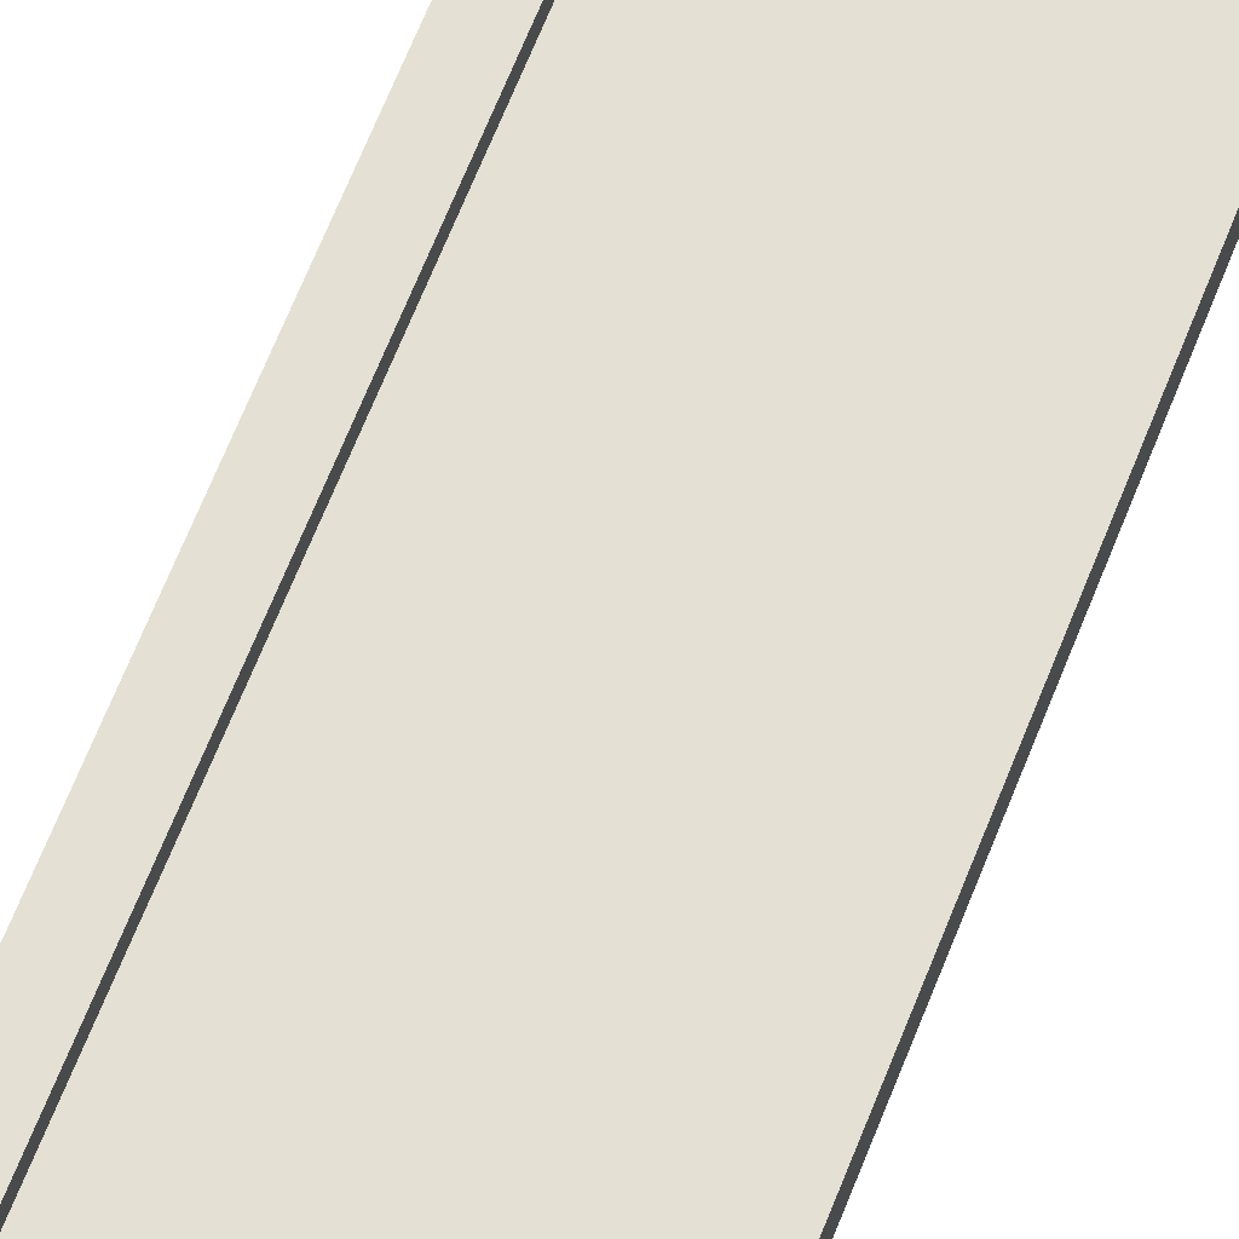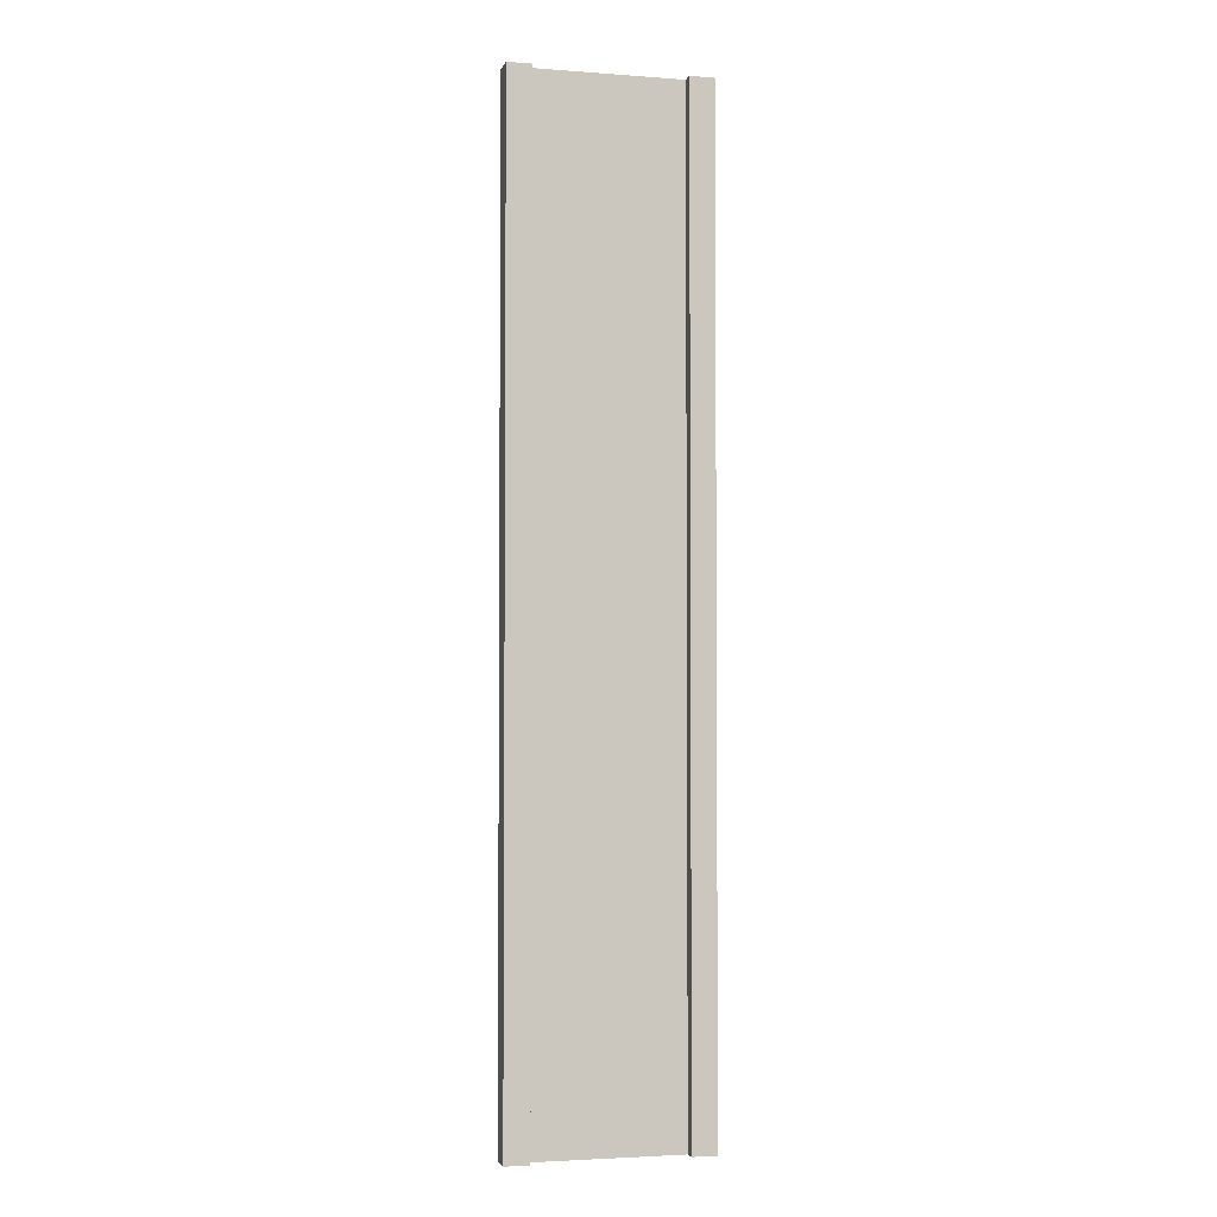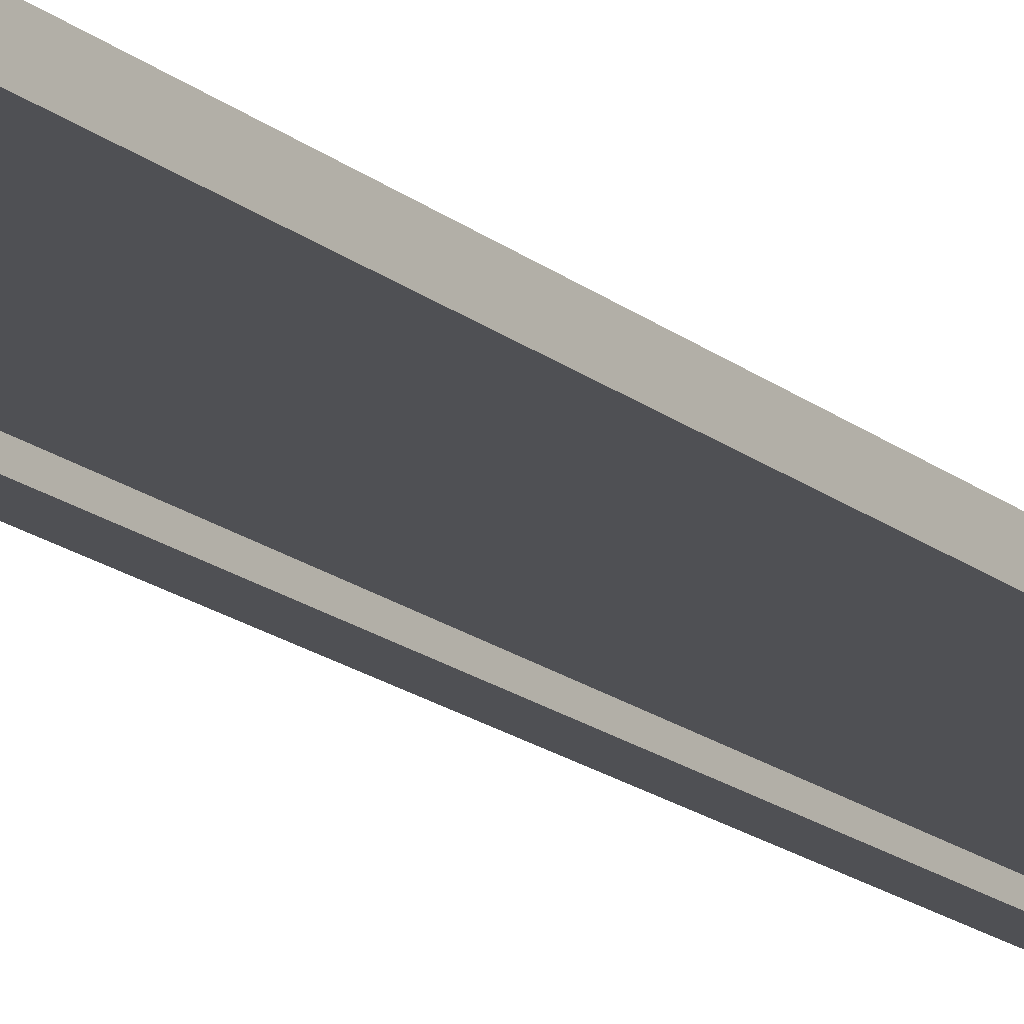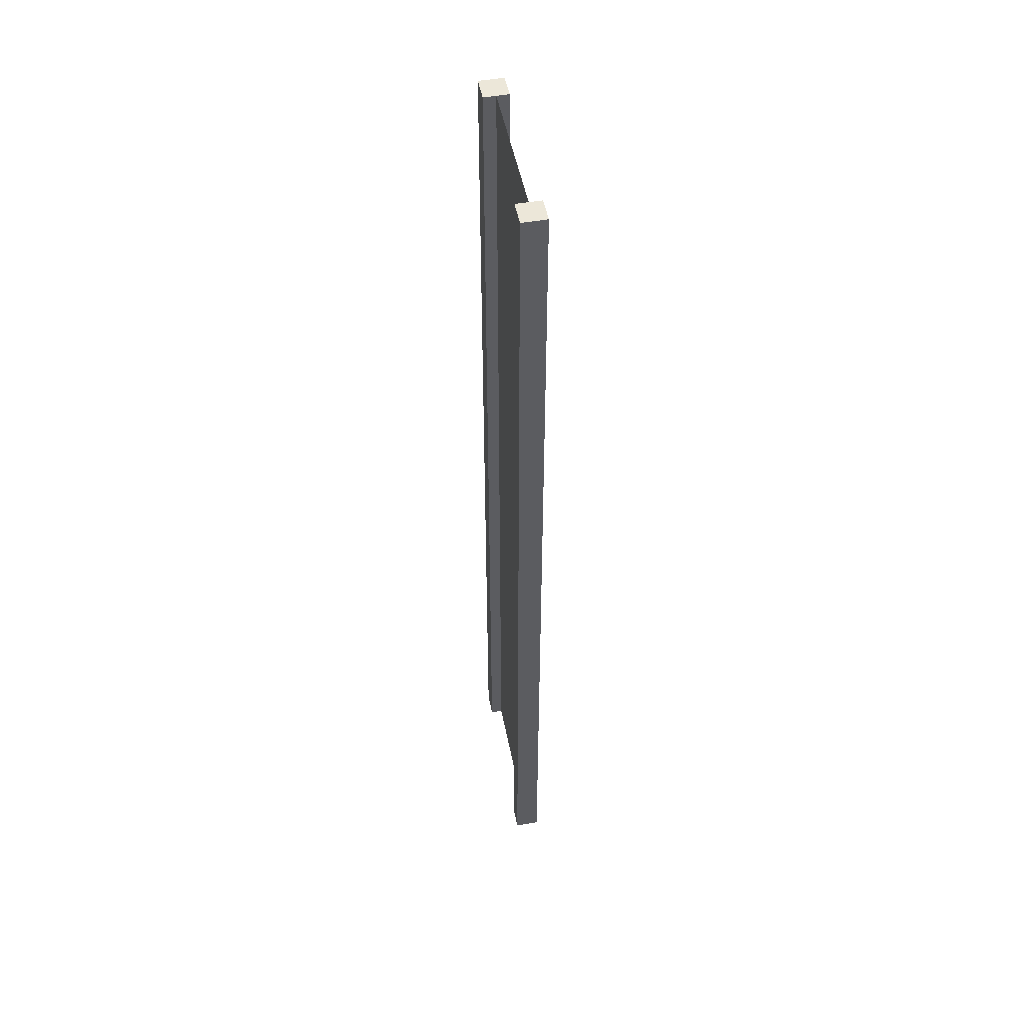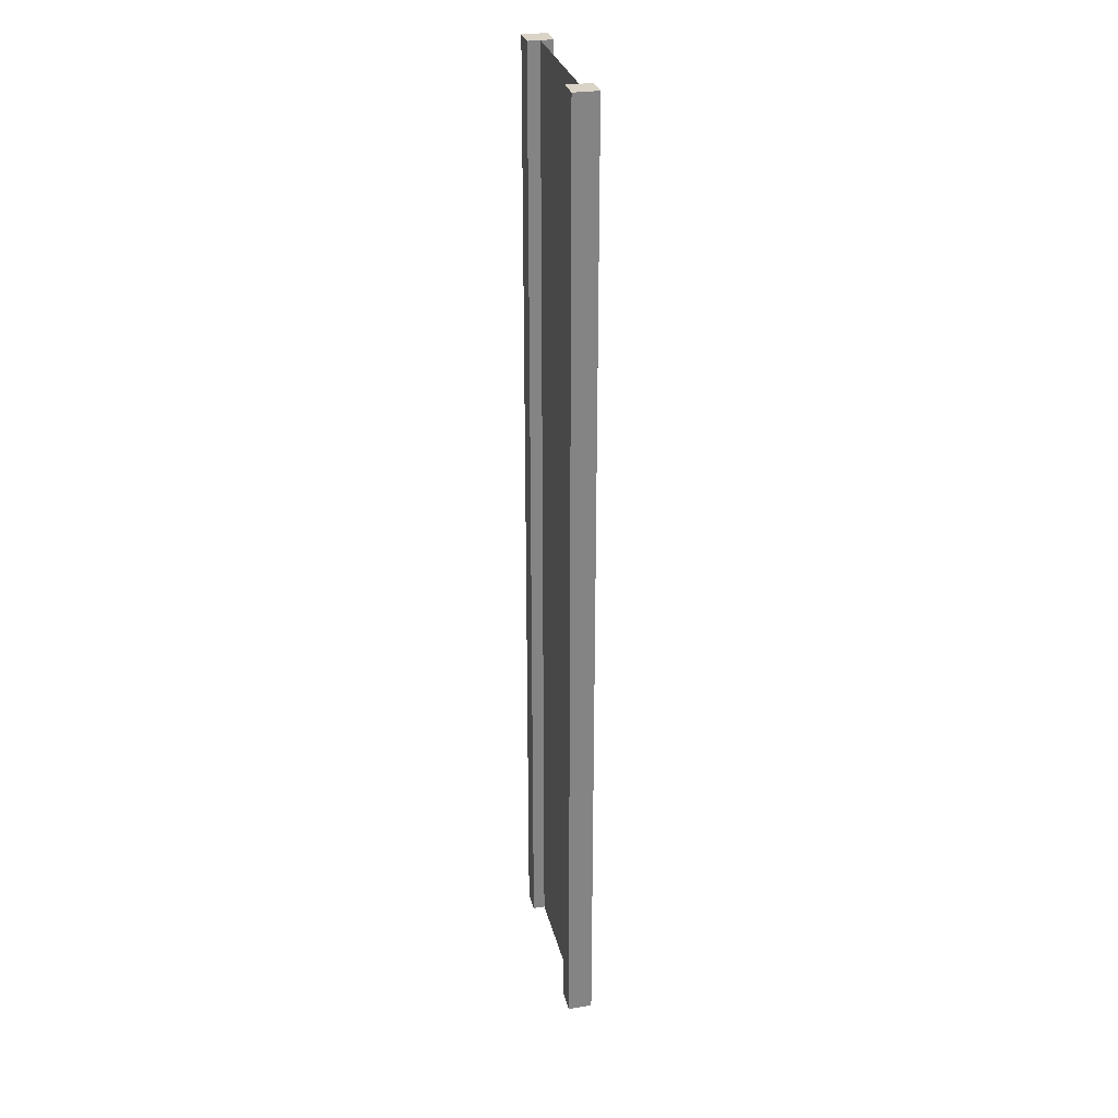
<metadata>
{"format":"obj","ext":"obj","renderer":"f3d","projection":"perspective","resolution":1024,"background":"white","views":[{"elev":65.3,"azim":21.4,"up":"+Z"},{"elev":-3.2,"azim":-14.2,"up":"+Y"},{"elev":-19.2,"azim":-144.5,"up":"+Z"},{"elev":50.0,"azim":-101.0,"up":"+Y"},{"elev":28.9,"azim":76.9,"up":"+Y"}]}
</metadata>
<code>
g pb_Mesh-546122
v -0.75 -3 0.25
v -1 -3 0.25
v -0.75 7 0.25
v -1 7 0.25
v -1 -3 0.25
v -1 -3 -2.384e-07
v -1 7 0.25
v -1 7 -1.357e-07
v -1 -3 -2.384e-07
v -0.75 -3 -1.49e-07
v -1 7 -1.357e-07
v -0.75 7 -6.629e-08
v 1 -3 4.768e-07
v 1 -3 0.25
v 1 7 5.991e-07
v 1 7 0.25
v -0.75 7 0.25
v -1 7 0.25
v -0.75 7 -6.629e-08
v -1 7 -1.357e-07
v -0.75 -3 -1.49e-07
v -1 -3 -2.384e-07
v -0.75 -3 0.25
v -1 -3 0.25
v 0.75 -3 3.874e-07
v 0.75 -3 0.25
v 1 -3 4.768e-07
v 1 -3 0.25
v 0.75 7 4.767e-07
v 0.75 -3 3.874e-07
v 1 7 5.991e-07
v 1 -3 4.768e-07
v 0.75 -3 0.25
v 0.75 7 0.25
v 1 -3 0.25
v 1 7 0.25
v 0.75 7 0.25
v 0.75 7 4.767e-07
v 1 7 0.25
v 1 7 5.991e-07
v -0.75 -3 0.25
v -0.75 7 0.25
v -0.75 -3 -1.49e-07
v -0.75 7 -6.629e-08
v 0.75 7 0.25
v 0.75 -3 0.25
v 0.75 7 4.767e-07
v 0.75 -3 3.874e-07
v -0.75 -3 0.125
v -0.75 7 0.125
v 0.75 -3 0.125
v 0.75 7 0.125
g pb_Mesh-546122_0
f 3 2 1
f 3 4 2
f 7 6 5
f 7 8 6
f 11 10 9
f 11 12 10
f 15 14 13
f 15 16 14
f 19 18 17
f 19 20 18
f 23 22 21
f 23 24 22
f 27 26 25
f 27 28 26
f 31 30 29
f 31 32 30
f 35 34 33
f 35 36 34
f 39 38 37
f 39 40 38
f 43 42 41
f 43 44 42
f 47 46 45
f 47 48 46
g pb_Mesh-546122_1
f 51 50 49
f 51 52 50

</code>
